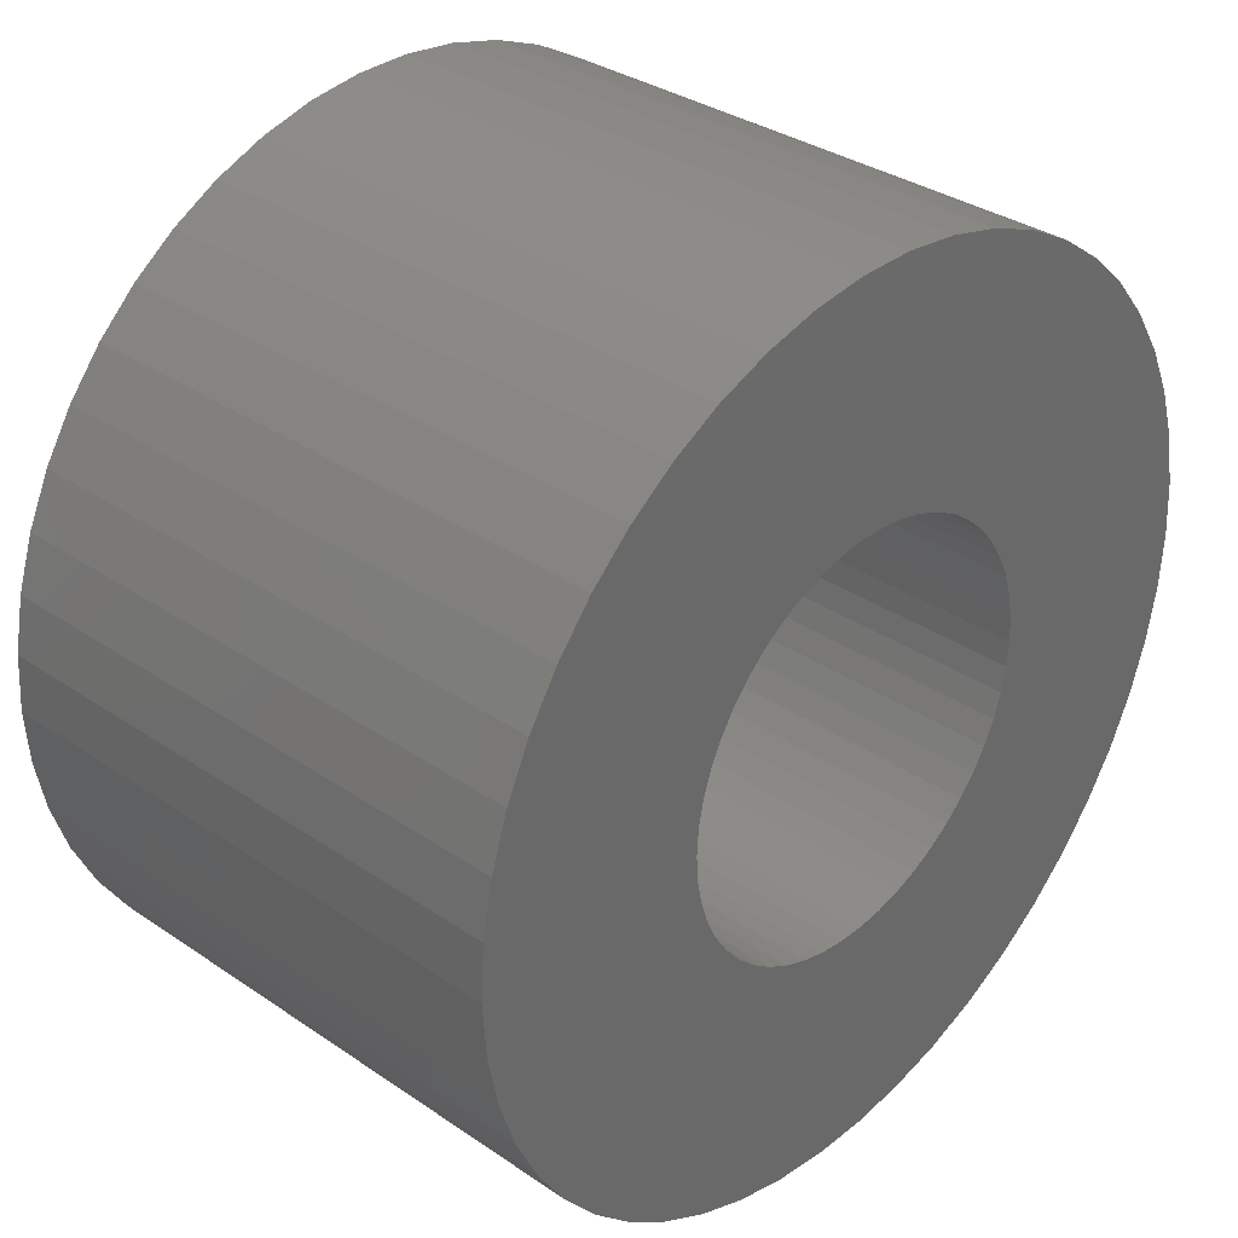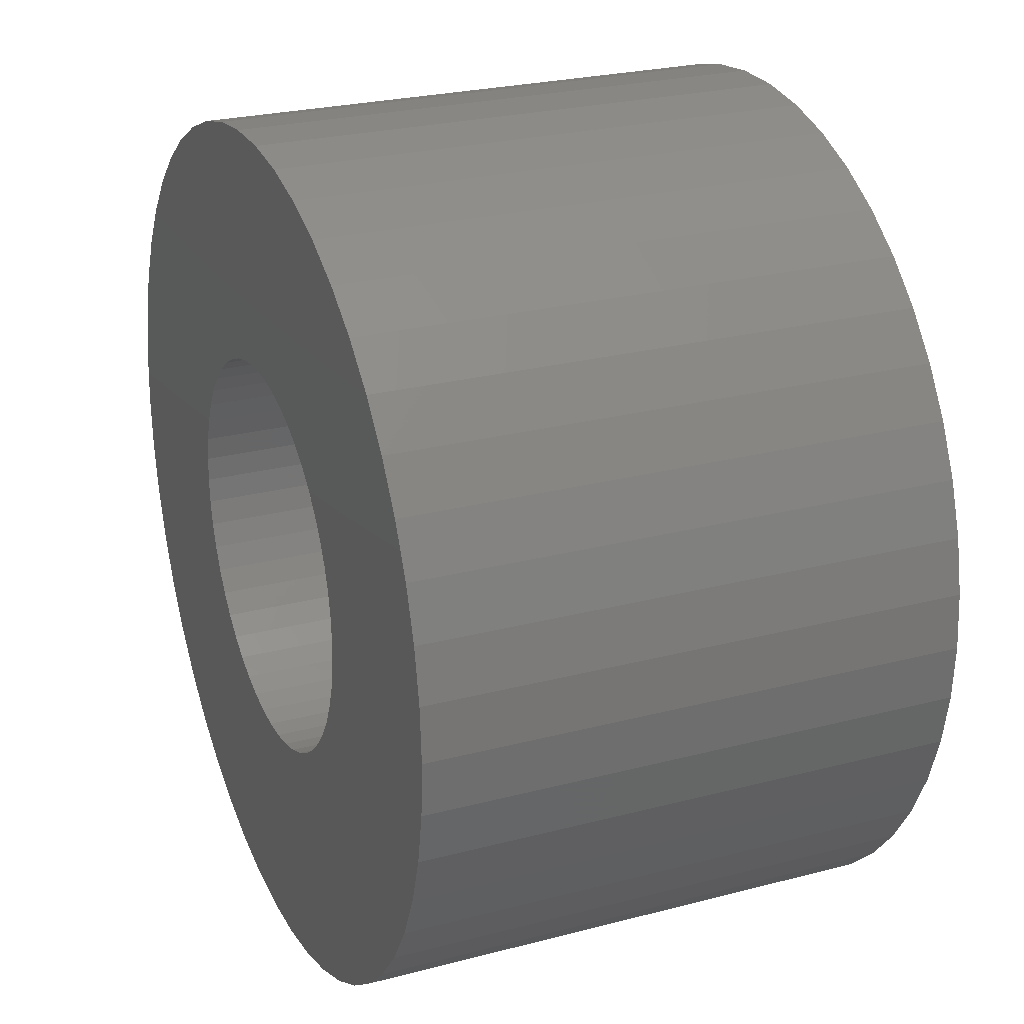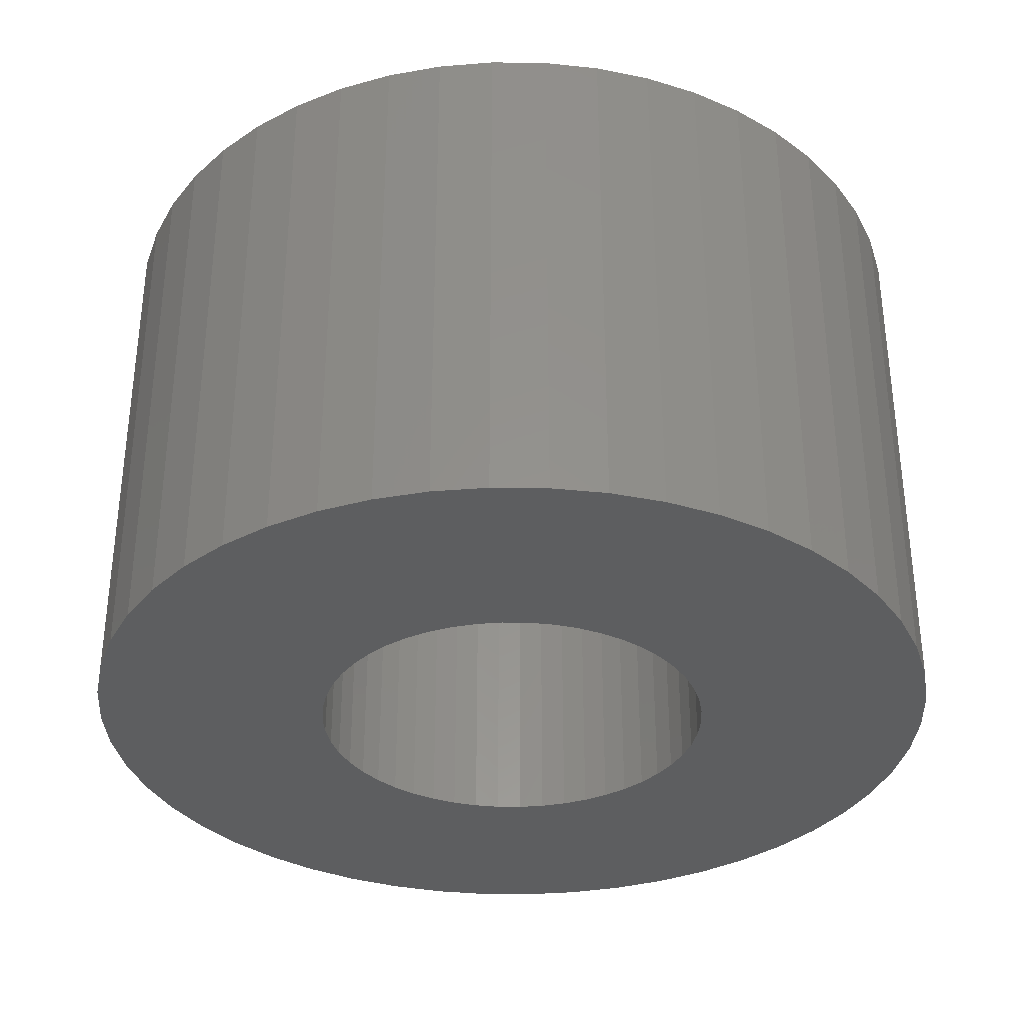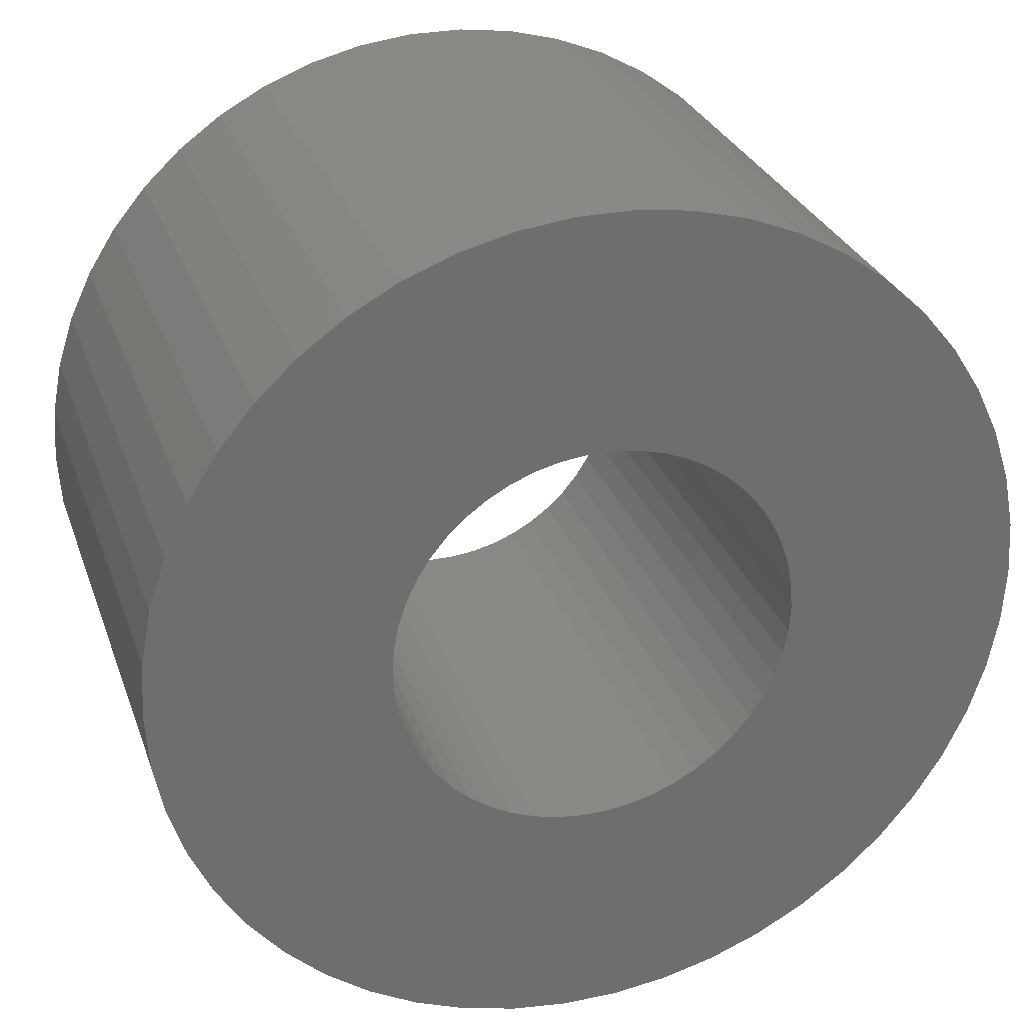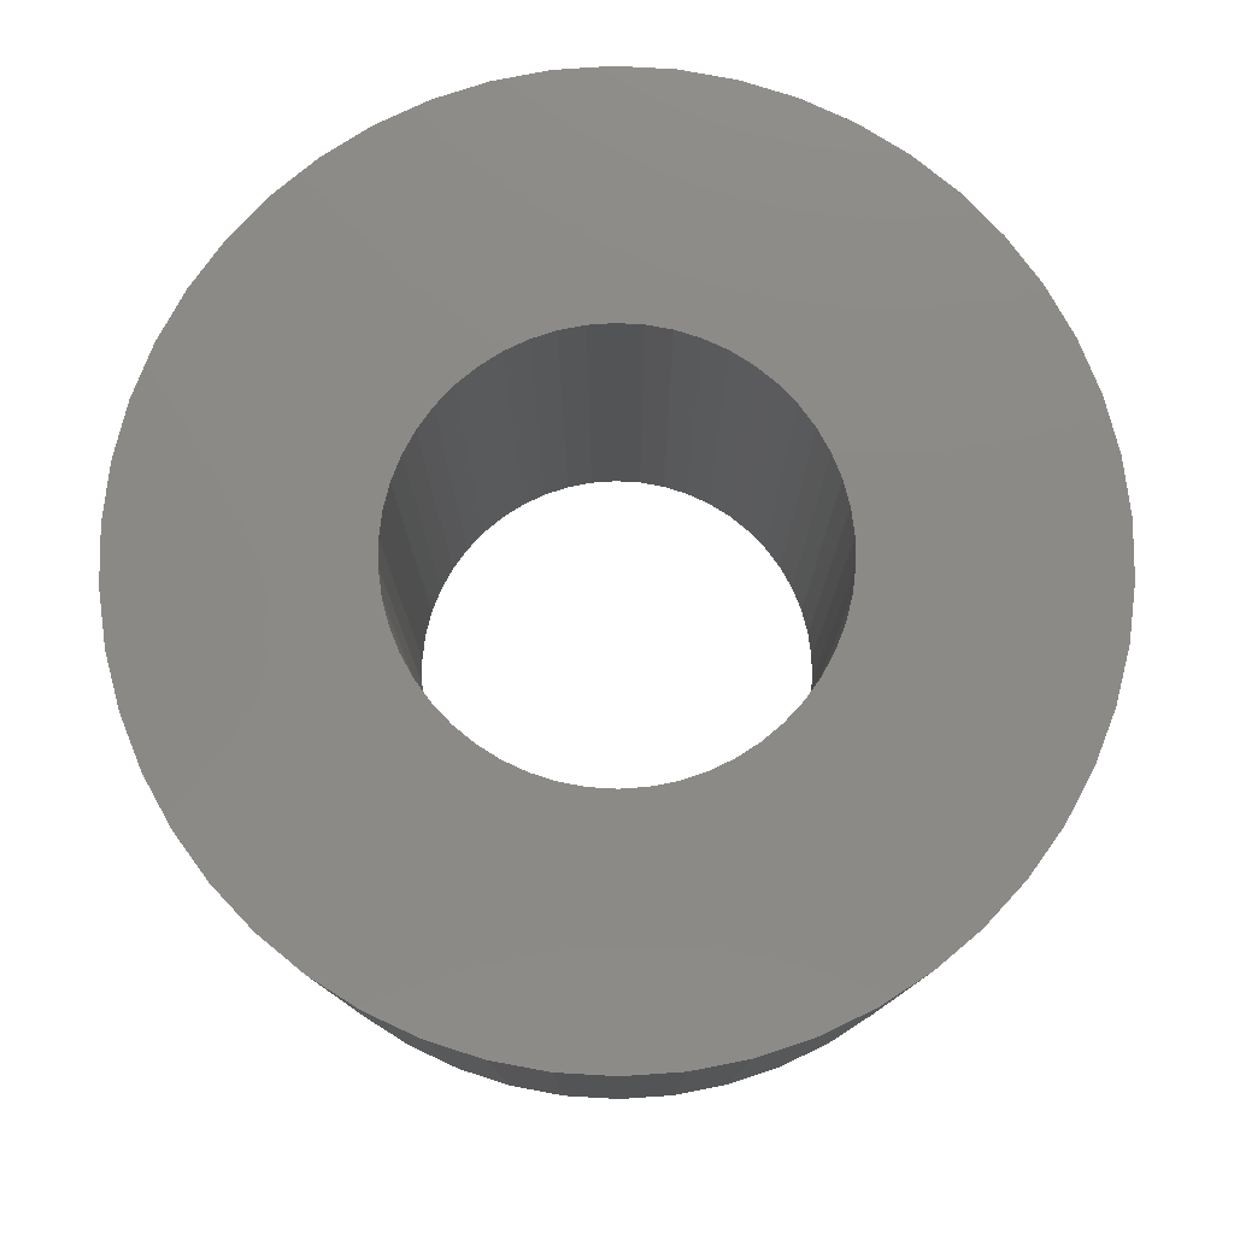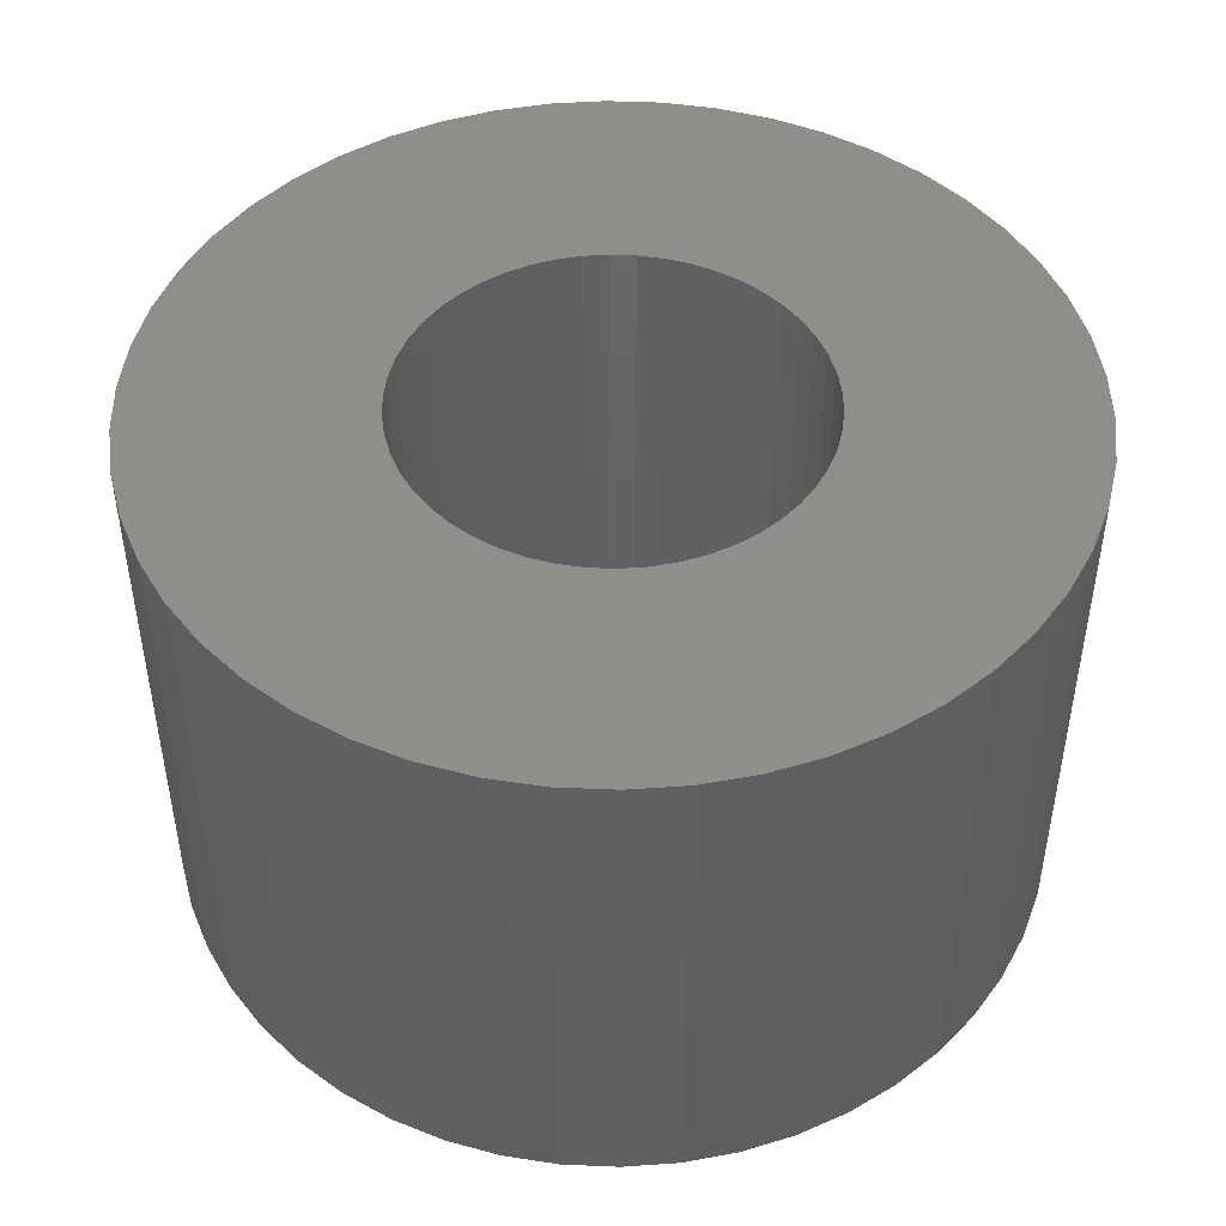
<metadata>
{"format":"stl","ext":"stl","renderer":"f3d","projection":"perspective","resolution":1024,"background":"white","views":[{"elev":33.7,"azim":-47.2,"up":"+Y"},{"elev":25.4,"azim":-112.9,"up":"+Y"},{"elev":-34.1,"azim":-130.5,"up":"+Z"},{"elev":28.6,"azim":162.5,"up":"+Y"},{"elev":78.2,"azim":104.1,"up":"+Z"},{"elev":46.9,"azim":-105.3,"up":"+Z"}]}
</metadata>
<code>
# stl→obj: 200 verts, 400 faces
v 19.5 0 12
v 19.35 2.444 -12
v 19.35 2.444 12
v 19.5 0 -12
v -19.5 0 -12
v -19.35 2.444 12
v -19.35 2.444 -12
v -19.5 0 12
v 1.224 19.46 -12
v -1.224 19.46 12
v 1.224 19.46 12
v -1.224 19.46 -12
v -1.224 -19.46 -12
v 1.224 -19.46 12
v -1.224 -19.46 12
v 1.224 -19.46 -12
v 14.21 13.35 -12
v 12.43 15.03 12
v 14.21 13.35 12
v 12.43 15.03 -12
v -12.43 15.03 -12
v -14.21 13.35 12
v -12.43 15.03 12
v -14.21 13.35 -12
v -6.026 18.55 -12
v -8.303 17.64 12
v -6.026 18.55 12
v -8.303 17.64 -12
v 18.13 7.178 12
v 17.09 9.394 -12
v 17.09 9.394 12
v 18.13 7.178 -12
v 15.78 11.46 -12
v 15.78 11.46 12
v 8.303 17.64 -12
v 6.026 18.55 12
v 8.303 17.64 12
v 6.026 18.55 -12
v 10.45 16.46 -12
v 10.45 16.46 12
v -18.13 7.178 -12
v -17.09 9.394 12
v -17.09 9.394 -12
v -18.13 7.178 12
v -15.78 11.46 -12
v -15.78 11.46 12
v -18.89 4.849 -12
v -18.89 4.849 12
v -3.654 19.15 -12
v -3.654 19.15 12
v 18.89 4.849 12
v 18.89 4.849 -12
v 3.654 19.15 12
v 3.654 19.15 -12
v 9 0 12
v 8.929 1.128 12
v 19.35 -2.444 12
v 8.717 2.238 12
v 8.929 -1.128 12
v 8.368 3.313 12
v 18.89 -4.849 12
v 7.887 4.336 12
v 8.717 -2.238 12
v 7.281 5.29 12
v 18.13 -7.178 12
v 6.561 6.161 12
v 8.368 -3.313 12
v 5.737 6.935 12
v 17.09 -9.394 12
v 7.887 -4.336 12
v 4.822 7.599 12
v 3.832 8.143 12
v 2.781 8.56 12
v 1.686 8.841 12
v 0.5651 8.982 12
v -0.5651 8.982 12
v -1.686 8.841 12
v -2.781 8.56 12
v -3.832 8.143 12
v -4.822 7.599 12
v -10.45 16.46 12
v -5.737 6.935 12
v -6.561 6.161 12
v -7.281 5.29 12
v -7.887 4.336 12
v 15.78 -11.46 12
v 7.281 -5.29 12
v 14.21 -13.35 12
v 6.561 -6.161 12
v 12.43 -15.03 12
v 5.737 -6.935 12
v 10.45 -16.46 12
v 4.822 -7.599 12
v 8.303 -17.64 12
v 3.832 -8.143 12
v 6.026 -18.55 12
v 2.781 -8.56 12
v 3.654 -19.15 12
v 1.686 -8.841 12
v 0.5651 -8.982 12
v -0.5651 -8.982 12
v -1.686 -8.841 12
v -3.654 -19.15 12
v -2.781 -8.56 12
v -6.026 -18.55 12
v -3.832 -8.143 12
v -8.303 -17.64 12
v -4.822 -7.599 12
v -10.45 -16.46 12
v -5.737 -6.935 12
v -12.43 -15.03 12
v -6.561 -6.161 12
v -14.21 -13.35 12
v -7.281 -5.29 12
v -15.78 -11.46 12
v -7.887 -4.336 12
v -17.09 -9.394 12
v -8.368 -3.313 12
v -18.13 -7.178 12
v -8.717 -2.238 12
v -18.89 -4.849 12
v -8.929 -1.128 12
v -19.35 -2.444 12
v -9 0 12
v -8.368 3.313 12
v -8.717 2.238 12
v -8.929 1.128 12
v -10.45 16.46 -12
v 19.35 -2.444 -12
v 15.78 -11.46 -12
v 14.21 -13.35 -12
v 18.89 -4.849 -12
v 18.13 -7.178 -12
v -17.09 -9.394 -12
v -18.13 -7.178 -12
v 9 0 -12
v 8.929 -1.128 -12
v 8.717 -2.238 -12
v 8.929 1.128 -12
v 8.368 -3.313 -12
v 17.09 -9.394 -12
v 7.887 -4.336 -12
v 8.717 2.238 -12
v 7.281 -5.29 -12
v 6.561 -6.161 -12
v 12.43 -15.03 -12
v 8.368 3.313 -12
v 5.737 -6.935 -12
v 10.45 -16.46 -12
v 7.887 4.336 -12
v 4.822 -7.599 -12
v 8.303 -17.64 -12
v 3.832 -8.143 -12
v 6.026 -18.55 -12
v 2.781 -8.56 -12
v 3.654 -19.15 -12
v 1.686 -8.841 -12
v 0.5651 -8.982 -12
v -0.5651 -8.982 -12
v -1.686 -8.841 -12
v -3.654 -19.15 -12
v -2.781 -8.56 -12
v -6.026 -18.55 -12
v -3.832 -8.143 -12
v -8.303 -17.64 -12
v -4.822 -7.599 -12
v -10.45 -16.46 -12
v -5.737 -6.935 -12
v -12.43 -15.03 -12
v -6.561 -6.161 -12
v -14.21 -13.35 -12
v -7.281 -5.29 -12
v -15.78 -11.46 -12
v -7.887 -4.336 -12
v 7.281 5.29 -12
v 6.561 6.161 -12
v 5.737 6.935 -12
v 4.822 7.599 -12
v 3.832 8.143 -12
v 2.781 8.56 -12
v 1.686 8.841 -12
v 0.5651 8.982 -12
v -0.5651 8.982 -12
v -1.686 8.841 -12
v -2.781 8.56 -12
v -3.832 8.143 -12
v -4.822 7.599 -12
v -5.737 6.935 -12
v -6.561 6.161 -12
v -7.281 5.29 -12
v -7.887 4.336 -12
v -8.368 3.313 -12
v -8.717 2.238 -12
v -8.929 1.128 -12
v -9 0 -12
v -8.368 -3.313 -12
v -8.717 -2.238 -12
v -18.89 -4.849 -12
v -8.929 -1.128 -12
v -19.35 -2.444 -12
f 1 2 3
f 2 1 4
f 5 6 7
f 6 5 8
f 9 10 11
f 10 9 12
f 13 14 15
f 14 13 16
f 17 18 19
f 18 17 20
f 21 22 23
f 22 21 24
f 25 26 27
f 26 25 28
f 29 30 31
f 30 29 32
f 31 33 34
f 33 31 30
f 35 36 37
f 36 35 38
f 39 37 40
f 37 39 35
f 41 42 43
f 42 41 44
f 45 22 24
f 22 45 46
f 47 44 41
f 44 47 48
f 49 27 50
f 27 49 25
f 51 32 29
f 32 51 52
f 3 52 51
f 52 3 2
f 34 17 19
f 17 34 33
f 38 53 36
f 53 38 54
f 54 11 53
f 11 54 9
f 20 40 18
f 40 20 39
f 43 46 45
f 46 43 42
f 7 48 47
f 48 7 6
f 55 1 3
f 56 3 51
f 1 55 57
f 58 51 29
f 59 57 55
f 60 29 31
f 57 59 61
f 62 31 34
f 63 61 59
f 64 34 19
f 61 63 65
f 66 19 18
f 67 65 63
f 68 18 40
f 65 67 69
f 70 69 67
f 3 56 55
f 51 58 56
f 29 60 58
f 71 40 37
f 31 62 60
f 34 64 62
f 19 66 64
f 72 37 36
f 18 68 66
f 40 71 68
f 37 72 71
f 73 36 53
f 36 73 72
f 53 74 73
f 11 74 53
f 11 75 74
f 11 76 75
f 10 76 11
f 10 77 76
f 50 77 10
f 77 50 78
f 27 78 50
f 78 27 79
f 26 79 27
f 79 26 80
f 81 80 26
f 80 81 82
f 23 82 81
f 82 23 83
f 22 83 23
f 83 22 84
f 46 84 22
f 84 46 85
f 42 85 46
f 69 70 86
f 87 86 70
f 86 87 88
f 89 88 87
f 88 89 90
f 91 90 89
f 90 91 92
f 93 92 91
f 92 93 94
f 95 94 93
f 94 95 96
f 97 96 95
f 96 97 98
f 99 98 97
f 99 14 98
f 100 14 99
f 101 14 100
f 101 15 14
f 102 15 101
f 103 102 104
f 102 103 15
f 105 104 106
f 107 106 108
f 109 108 110
f 104 105 103
f 111 110 112
f 113 112 114
f 115 114 116
f 106 107 105
f 117 116 118
f 119 118 120
f 121 120 122
f 123 122 124
f 85 42 125
f 108 109 107
f 44 125 42
f 110 111 109
f 125 44 126
f 112 113 111
f 48 126 44
f 114 115 113
f 126 48 127
f 116 117 115
f 6 127 48
f 118 119 117
f 127 6 124
f 120 121 119
f 8 124 6
f 122 123 121
f 124 8 123
f 28 81 26
f 81 28 128
f 128 23 81
f 23 128 21
f 12 50 10
f 50 12 49
f 57 4 1
f 4 57 129
f 88 130 86
f 130 88 131
f 65 132 61
f 132 65 133
f 61 129 57
f 129 61 132
f 134 119 135
f 119 134 117
f 136 4 129
f 137 129 132
f 4 136 2
f 138 132 133
f 139 2 136
f 140 133 141
f 2 139 52
f 142 141 130
f 143 52 139
f 144 130 131
f 52 143 32
f 145 131 146
f 147 32 143
f 148 146 149
f 32 147 30
f 150 30 147
f 129 137 136
f 132 138 137
f 133 140 138
f 151 149 152
f 141 142 140
f 130 144 142
f 131 145 144
f 153 152 154
f 146 148 145
f 149 151 148
f 152 153 151
f 155 154 156
f 154 155 153
f 156 157 155
f 16 157 156
f 16 158 157
f 16 159 158
f 13 159 16
f 13 160 159
f 161 160 13
f 160 161 162
f 163 162 161
f 162 163 164
f 165 164 163
f 164 165 166
f 167 166 165
f 166 167 168
f 169 168 167
f 168 169 170
f 171 170 169
f 170 171 172
f 173 172 171
f 172 173 174
f 134 174 173
f 30 150 33
f 175 33 150
f 33 175 17
f 176 17 175
f 17 176 20
f 177 20 176
f 20 177 39
f 178 39 177
f 39 178 35
f 179 35 178
f 35 179 38
f 180 38 179
f 38 180 54
f 181 54 180
f 181 9 54
f 182 9 181
f 183 9 182
f 183 12 9
f 184 12 183
f 49 184 185
f 184 49 12
f 25 185 186
f 28 186 187
f 128 187 188
f 185 25 49
f 21 188 189
f 24 189 190
f 45 190 191
f 186 28 25
f 43 191 192
f 41 192 193
f 47 193 194
f 7 194 195
f 174 134 196
f 187 128 28
f 135 196 134
f 188 21 128
f 196 135 197
f 189 24 21
f 198 197 135
f 190 45 24
f 197 198 199
f 191 43 45
f 200 199 198
f 192 41 43
f 199 200 195
f 193 47 41
f 5 195 200
f 194 7 47
f 195 5 7
f 152 92 94
f 92 152 149
f 146 88 90
f 88 146 131
f 86 141 69
f 141 86 130
f 135 121 198
f 121 135 119
f 154 94 96
f 94 154 152
f 156 96 98
f 96 156 154
f 16 98 14
f 98 16 156
f 69 133 65
f 133 69 141
f 161 15 103
f 15 161 13
f 165 105 107
f 105 165 163
f 163 103 105
f 103 163 161
f 171 115 173
f 115 171 113
f 171 111 113
f 111 171 169
f 198 123 200
f 123 198 121
f 200 8 5
f 8 200 123
f 149 90 92
f 90 149 146
f 173 117 134
f 117 173 115
f 167 107 109
f 107 167 165
f 169 109 111
f 109 169 167
f 136 56 139
f 56 136 55
f 124 194 127
f 194 124 195
f 183 75 76
f 75 183 182
f 158 101 100
f 101 158 159
f 177 66 68
f 66 177 176
f 189 82 83
f 82 189 188
f 186 78 79
f 78 186 185
f 147 62 150
f 62 147 60
f 139 58 143
f 58 139 56
f 150 64 175
f 64 150 62
f 180 72 73
f 72 180 179
f 181 73 74
f 73 181 180
f 179 71 72
f 71 179 178
f 125 191 85
f 191 125 192
f 85 190 84
f 190 85 191
f 126 192 125
f 192 126 193
f 188 80 82
f 80 188 187
f 185 77 78
f 77 185 184
f 157 100 99
f 100 157 158
f 143 60 147
f 60 143 58
f 175 66 176
f 66 175 64
f 182 74 75
f 74 182 181
f 178 68 71
f 68 178 177
f 84 189 83
f 189 84 190
f 127 193 126
f 193 127 194
f 187 79 80
f 79 187 186
f 184 76 77
f 76 184 183
f 145 87 144
f 87 145 89
f 142 67 140
f 67 142 70
f 138 59 137
f 59 138 63
f 114 174 116
f 174 114 172
f 116 196 118
f 196 116 174
f 153 97 95
f 97 153 155
f 145 91 89
f 91 145 148
f 140 63 138
f 63 140 67
f 144 70 142
f 70 144 87
f 137 55 136
f 55 137 59
f 162 106 104
f 106 162 164
f 160 104 102
f 104 160 162
f 112 172 114
f 172 112 170
f 118 197 120
f 197 118 196
f 155 99 97
f 99 155 157
f 151 95 93
f 95 151 153
f 148 93 91
f 93 148 151
f 159 102 101
f 102 159 160
f 168 112 110
f 112 168 170
f 120 199 122
f 199 120 197
f 122 195 124
f 195 122 199
f 166 110 108
f 110 166 168
f 164 108 106
f 108 164 166

</code>
